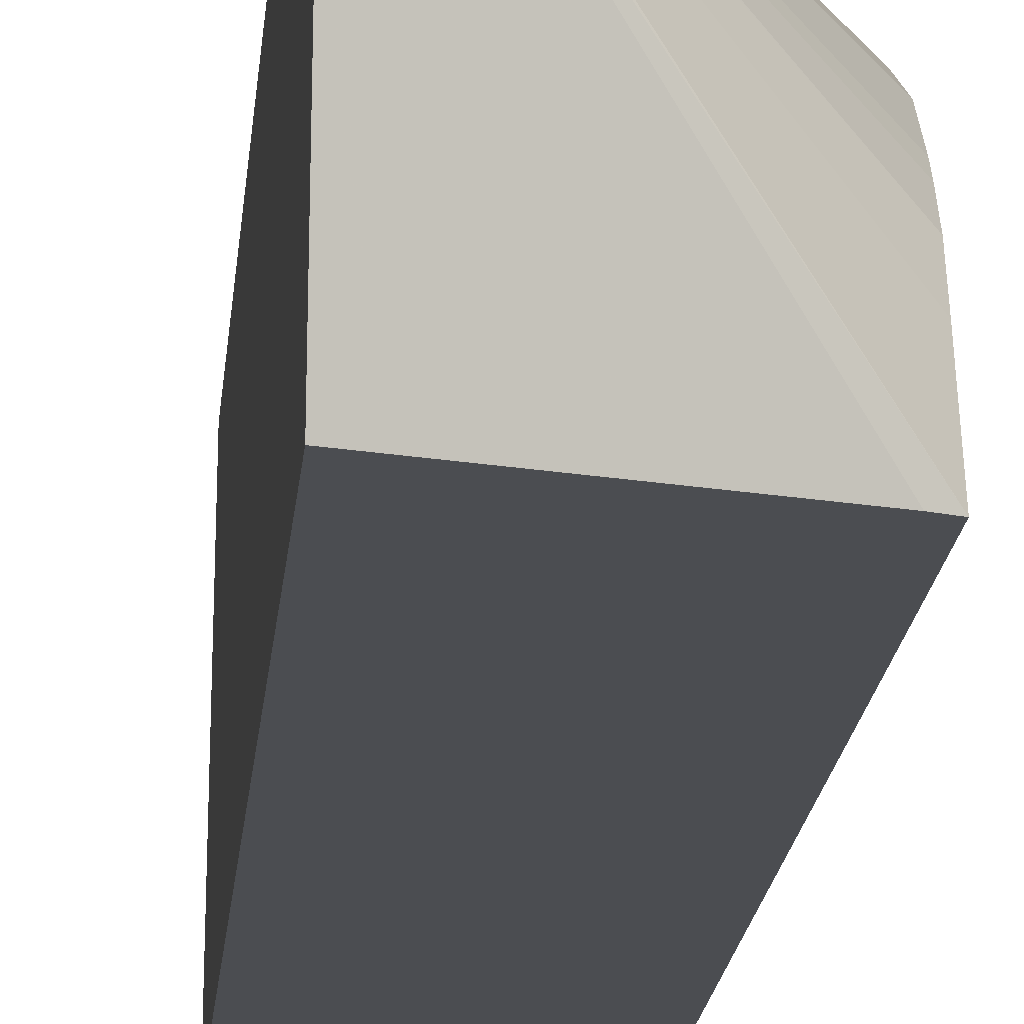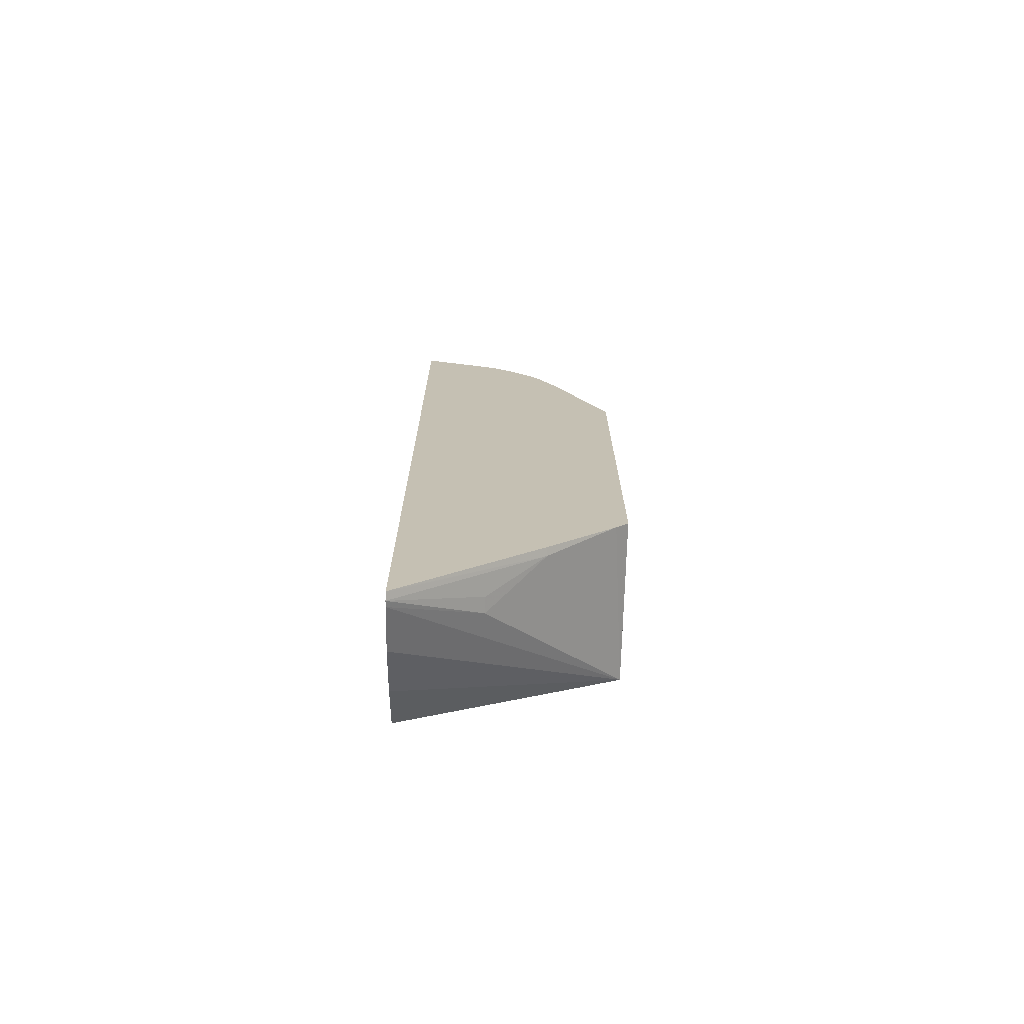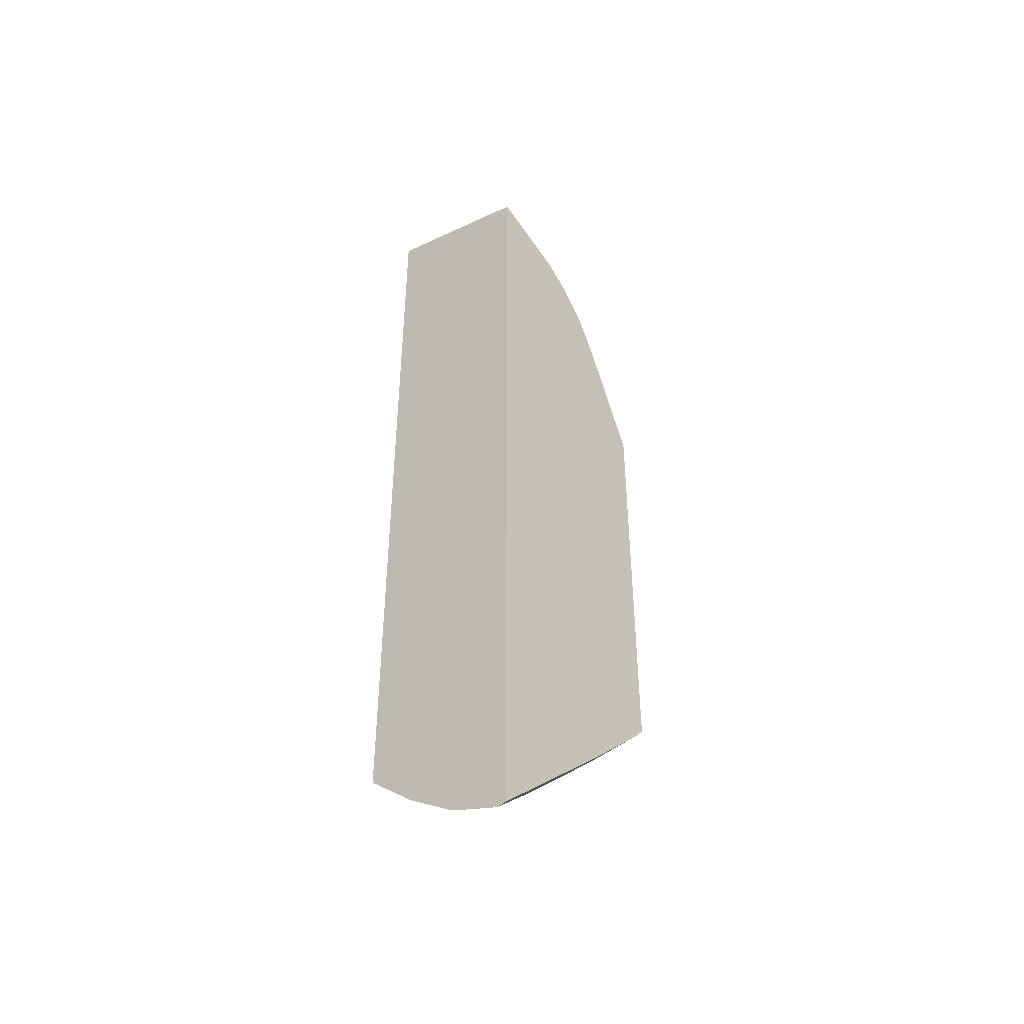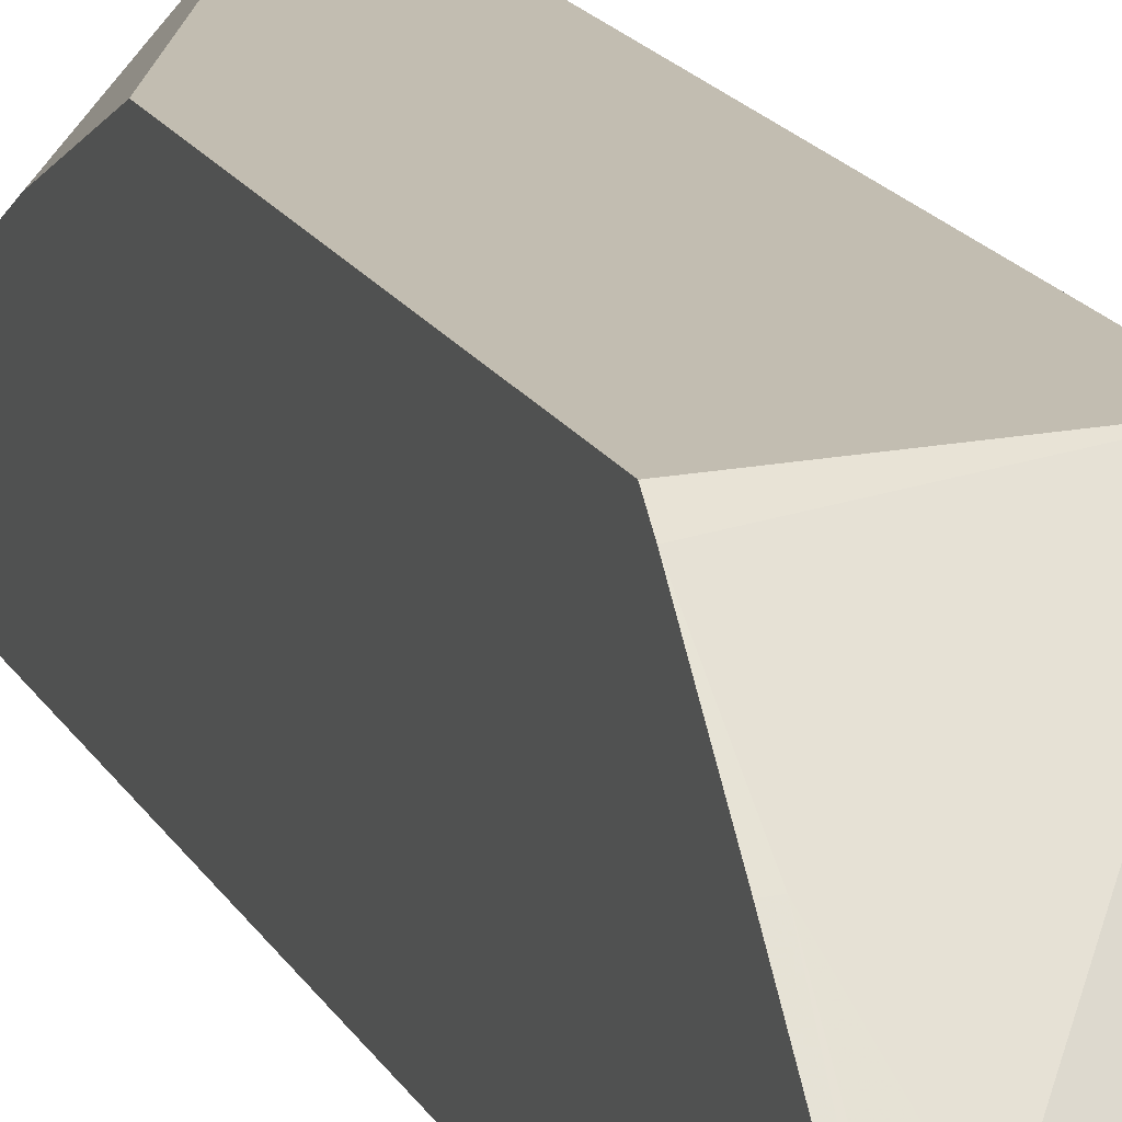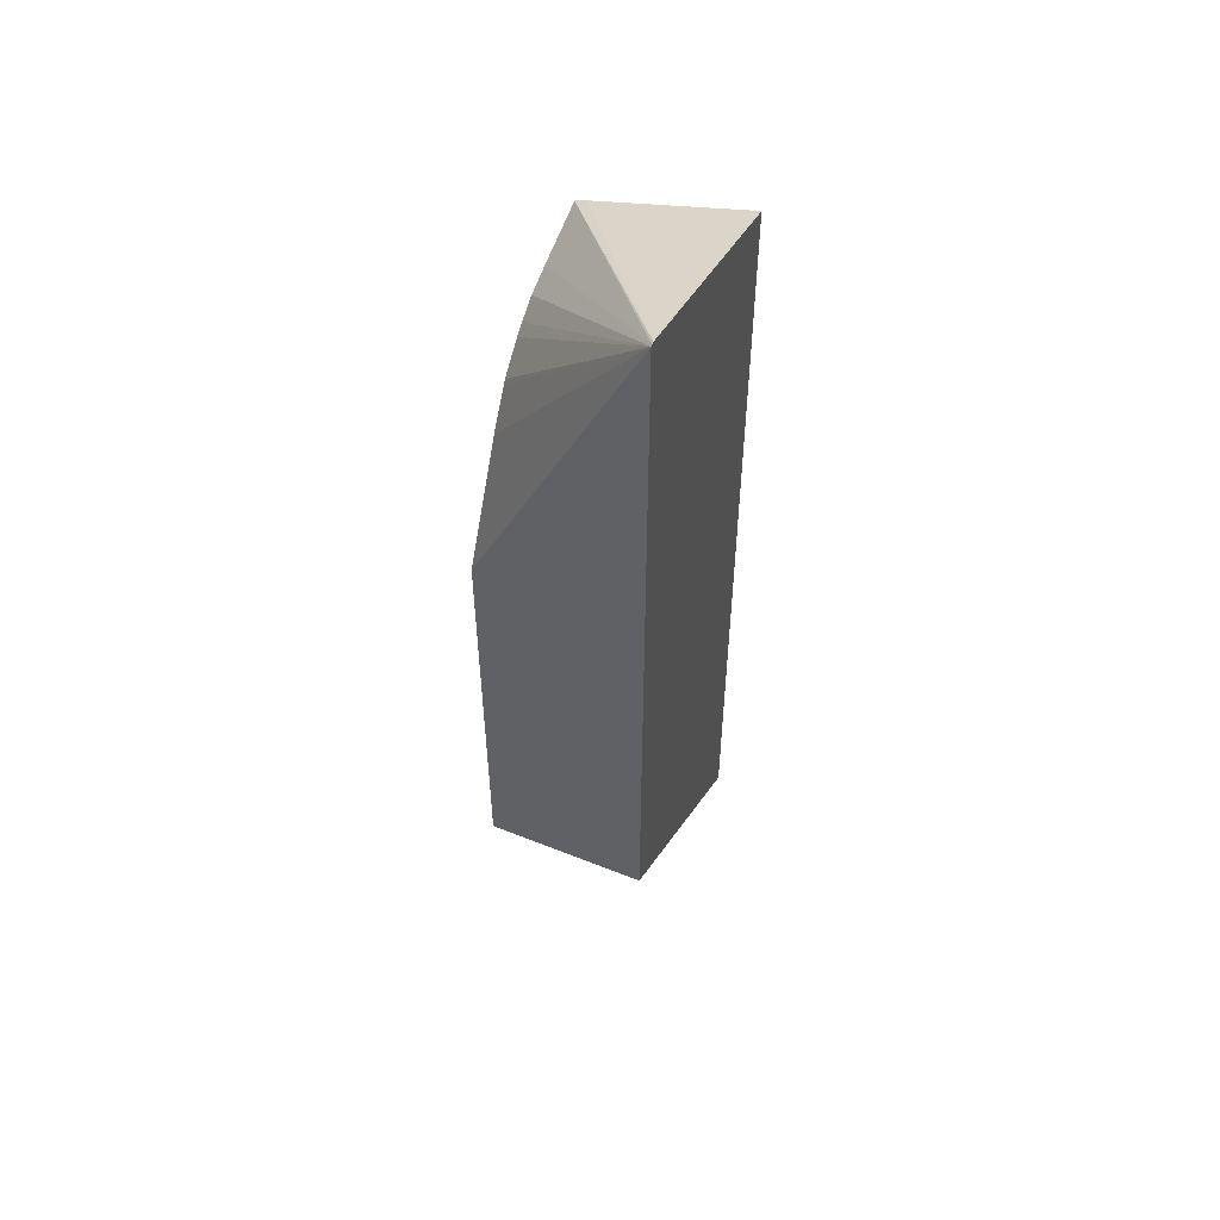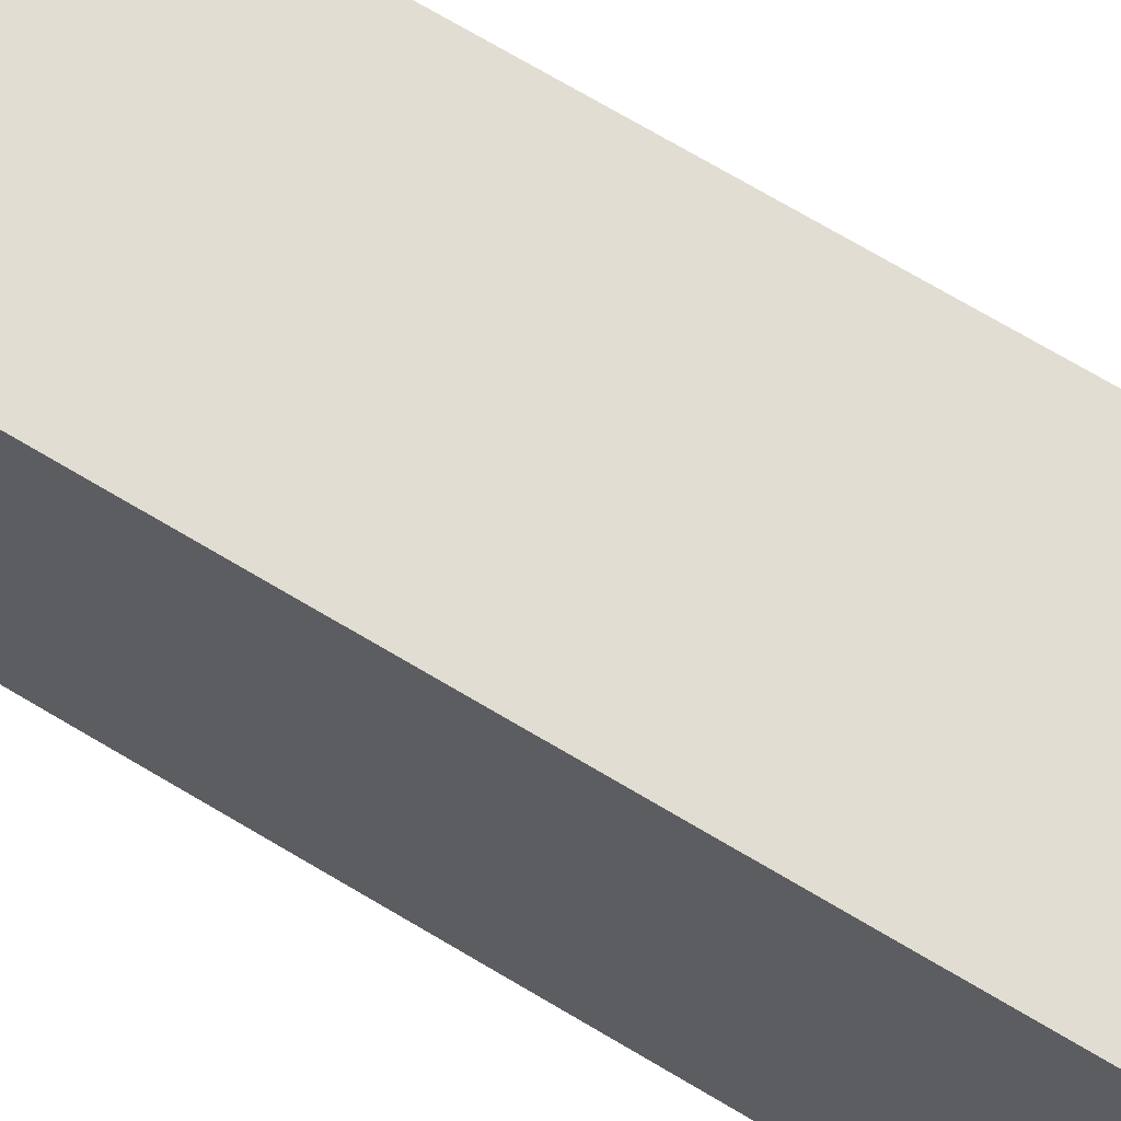
<metadata>
{"format":"obj","ext":"obj","renderer":"f3d","projection":"perspective","resolution":1024,"background":"white","views":[{"elev":-15.8,"azim":175.6,"up":"+Z"},{"elev":-72.2,"azim":-91.6,"up":"+Y"},{"elev":-44.2,"azim":-140.5,"up":"+Y"},{"elev":16.8,"azim":-19.8,"up":"+Z"},{"elev":52.6,"azim":24.7,"up":"+Y"},{"elev":68.2,"azim":-58.7,"up":"+Z"}]}
</metadata>
<code>
v -0.02064 0.01499 0.01224
v -0.02064 0.015 0.01222
v -0.02277 0.01328 0.01052
v -0.02277 0.0131 0.01077
v -0.02277 0.01299 0.01089
v -0.02277 0.01266 0.01121
v -0.02277 0.01261 0.01124
v -0.02277 0.01209 0.01153
v -0.02277 0.01055 0.01224
v -0.02064 0.005184 0.01224
v -0.02064 0.01501 0.01219
v -0.02277 0.01373 0.00944
v -0.02277 0.01343 0.01019
v -0.02277 0.005091 0.01224
v -0.02277 0.004923 0.01209
v -0.02266 0.004092 0.01123
v -0.02218 0.00342 0.01052
v -0.02258 0.002484 0.00944
v -0.02197 0.002714 0.00944
v -0.02129 0.00316 0.00944
v -0.02064 0.003701 0.00944
v -0.02064 0.01437 0.00944
v -0.02261 0.01378 0.00944
v -0.02277 0.002483 0.00944
v -0.02277 0.004106 0.01122
v -0.02275 0.002481 0.00944
v -0.02266 0.002464 0.00944
v -0.02238 0.00342 0.01052
f 3 25 15
f 12 19 18
f 10 17 18
f 1 6 7
f 12 18 27
f 3 5 4
f 1 7 8
f 12 22 21
f 2 11 12
f 1 5 6
f 16 27 28
f 10 14 15
f 10 15 16
f 3 24 25
f 3 14 9
f 3 9 8
f 1 8 9
f 16 26 27
f 15 25 16
f 12 23 22
f 12 26 24
f 12 27 26
f 2 13 3
f 10 20 21
f 1 14 10
f 1 9 14
f 1 21 22
f 2 12 13
f 17 27 18
f 17 28 27
f 16 24 26
f 1 11 2
f 10 19 20
f 1 2 3
f 10 16 17
f 11 23 12
f 3 13 12
f 3 12 24
f 16 25 24
f 1 3 4
f 1 10 21
f 1 4 5
f 16 28 17
f 3 15 14
f 3 7 6
f 3 8 7
f 11 22 23
f 10 18 19
f 3 6 5
f 1 22 11
f 12 21 20
f 12 20 19

</code>
